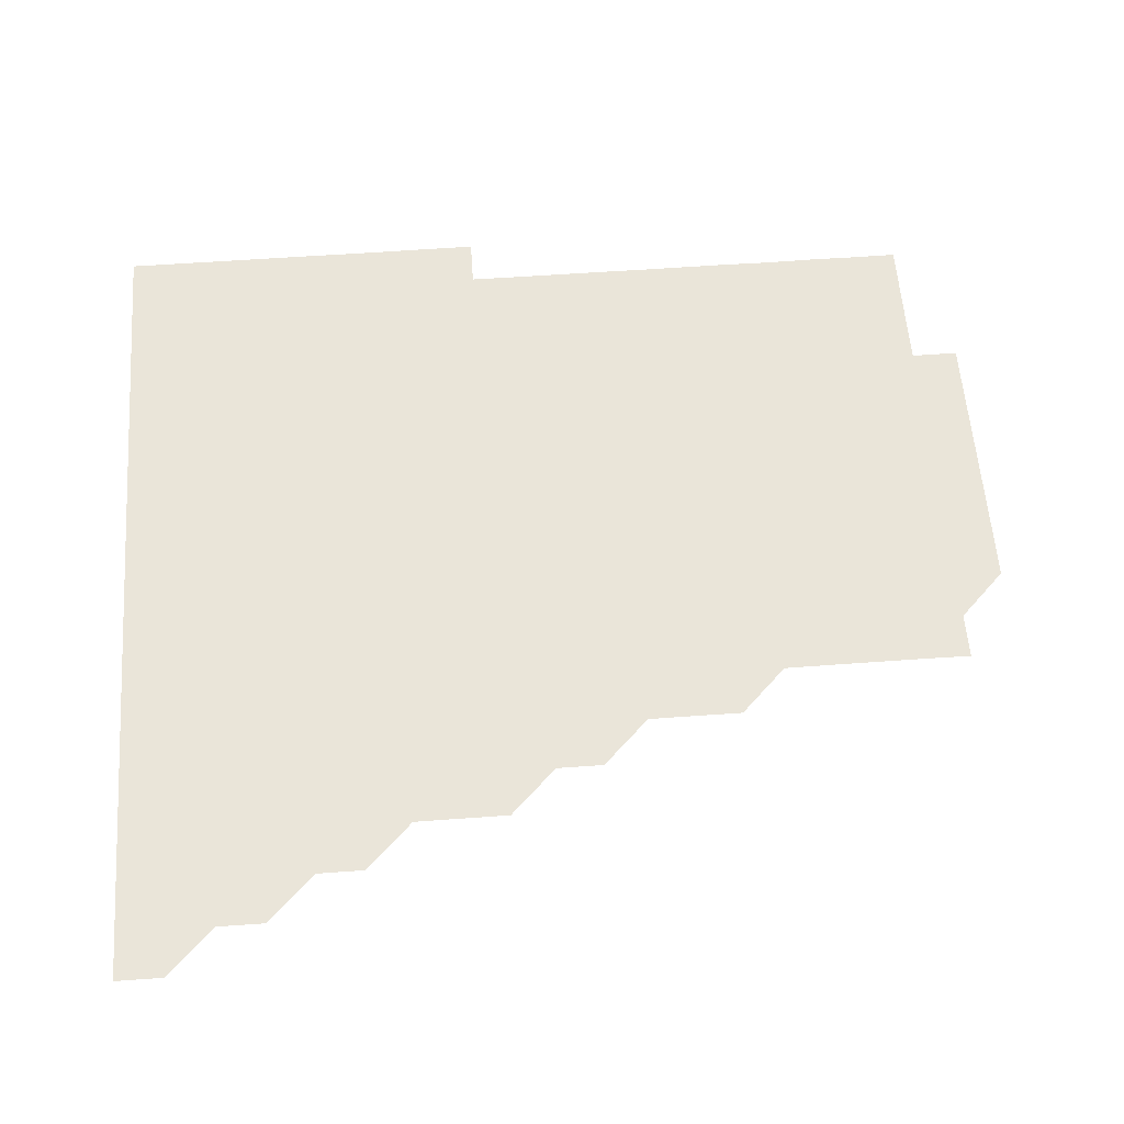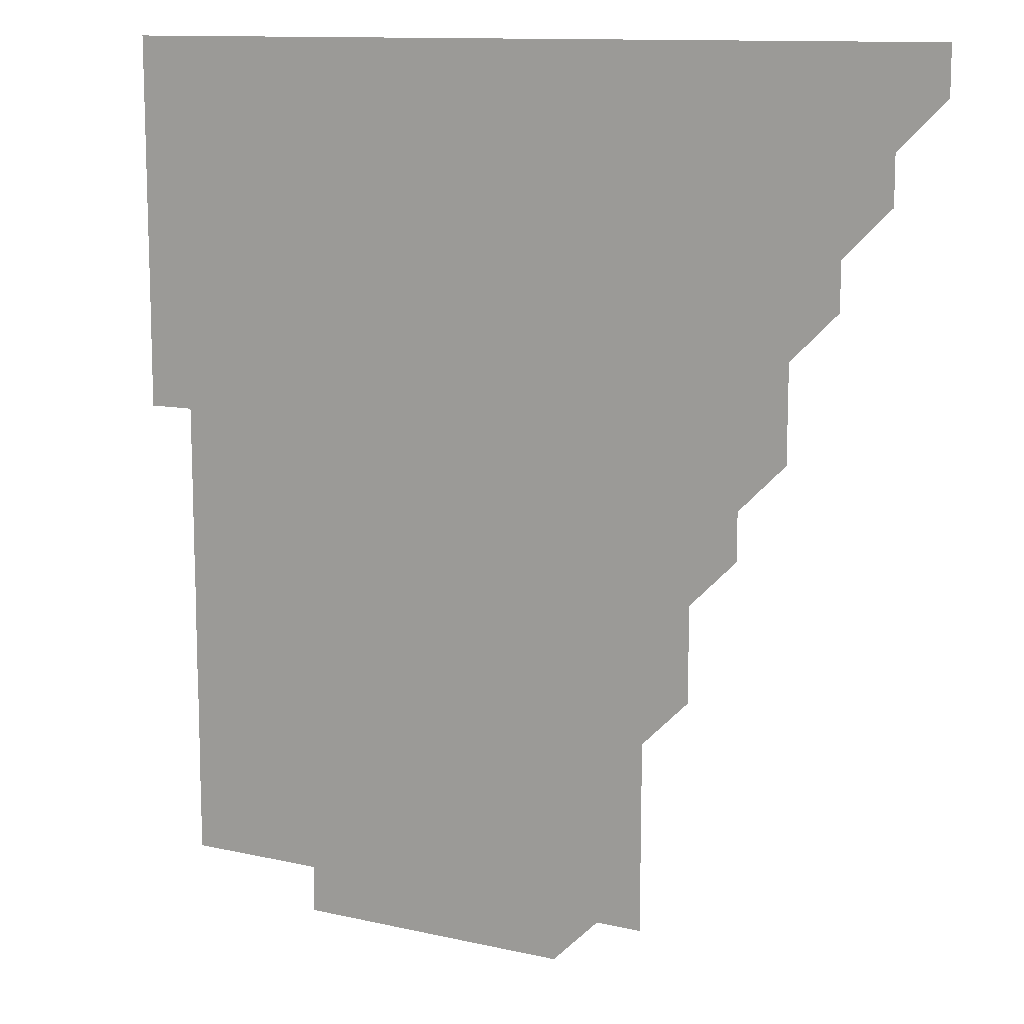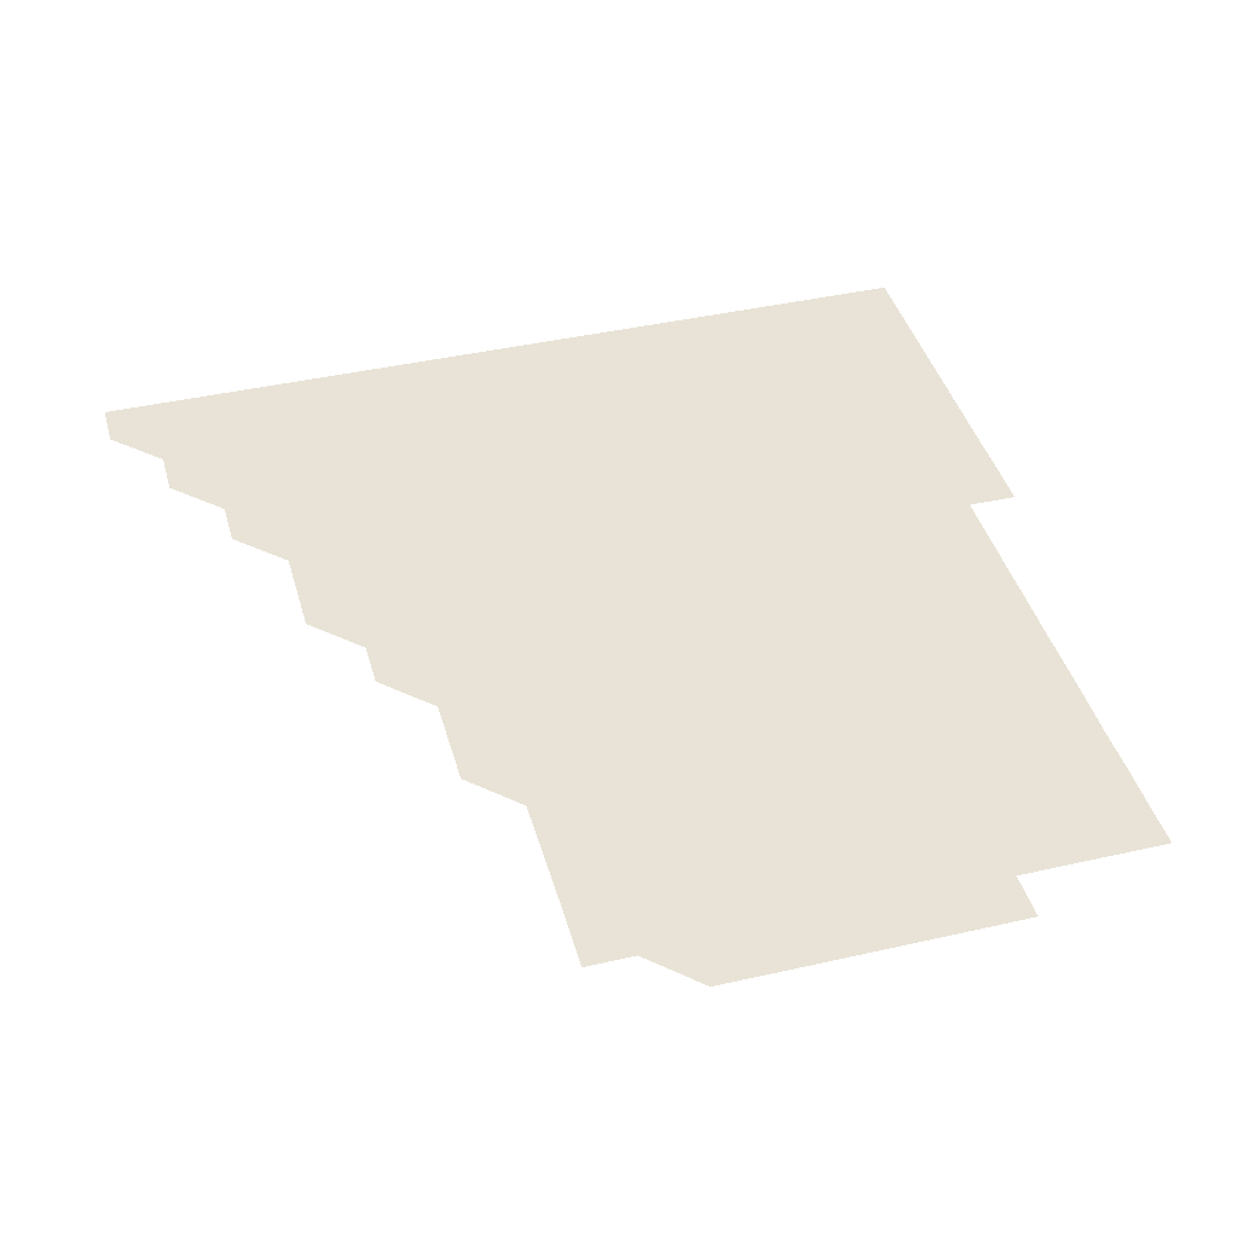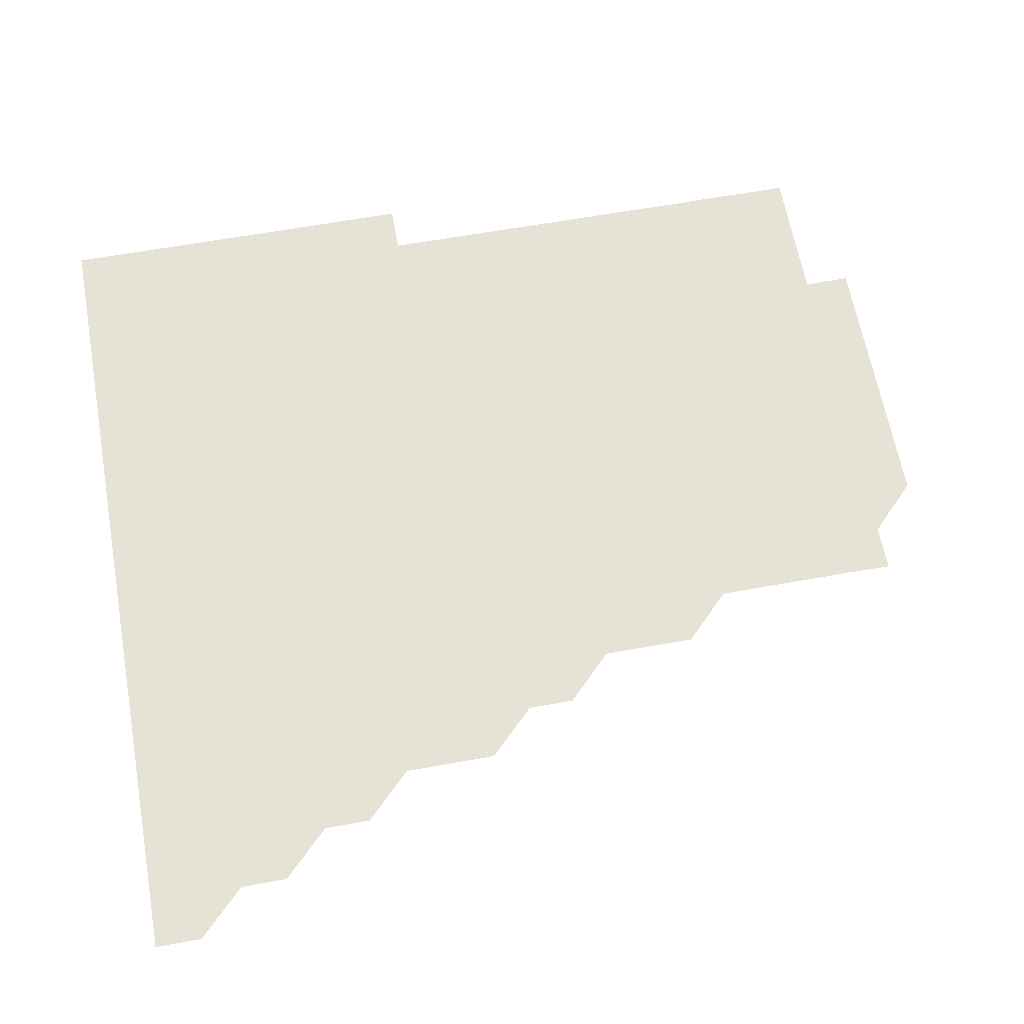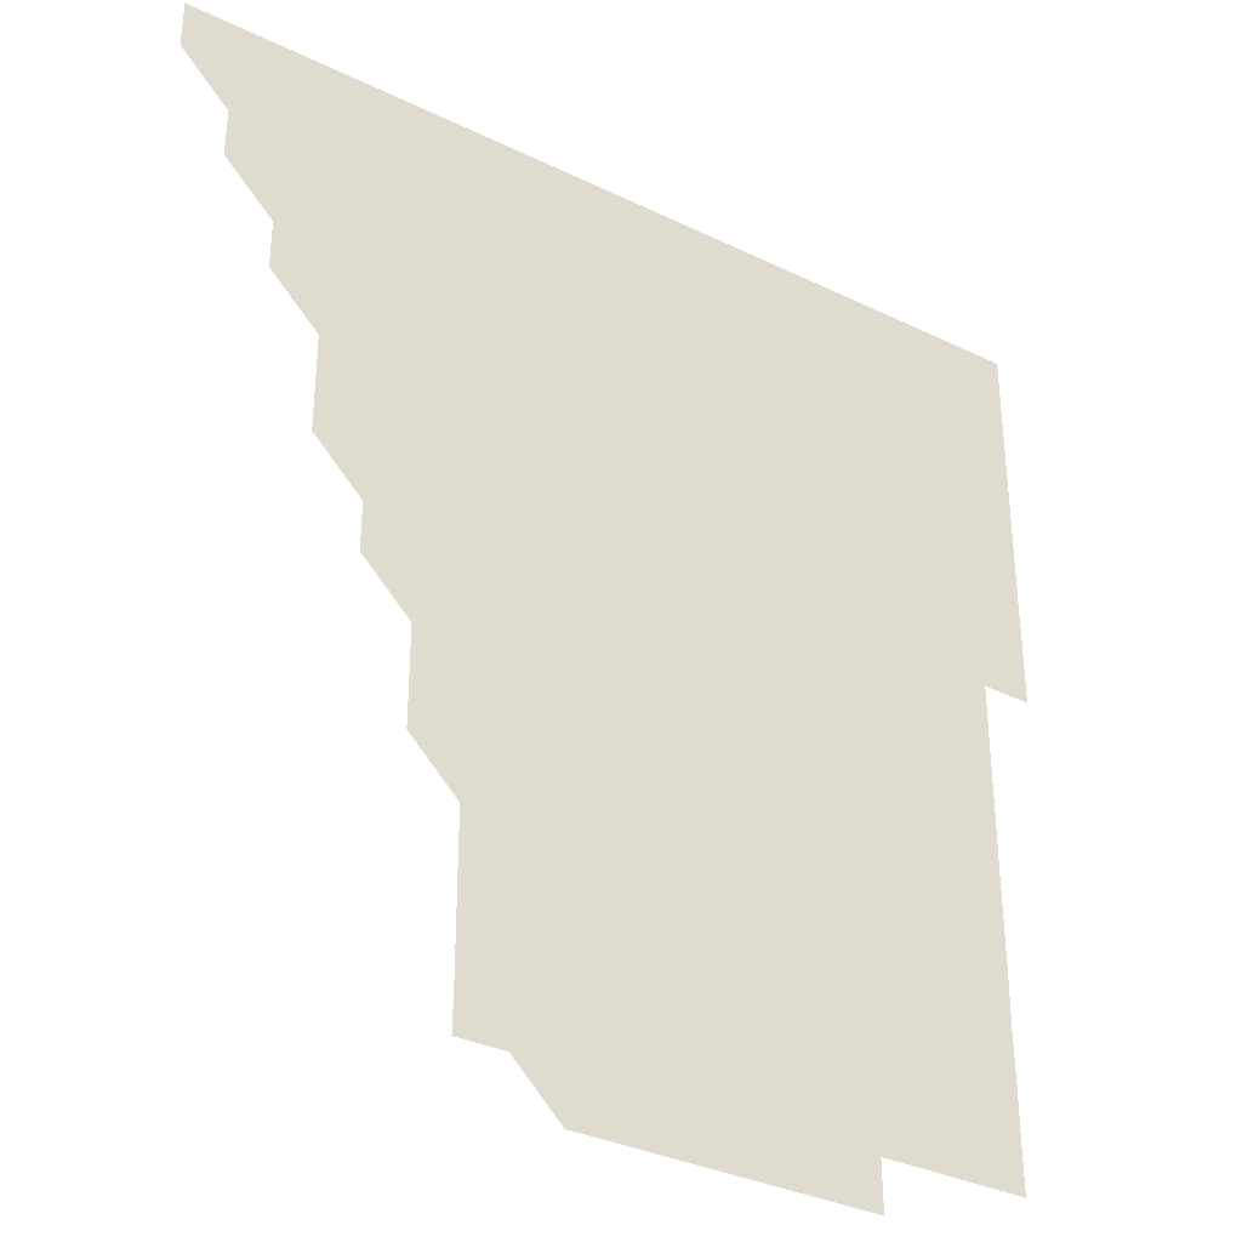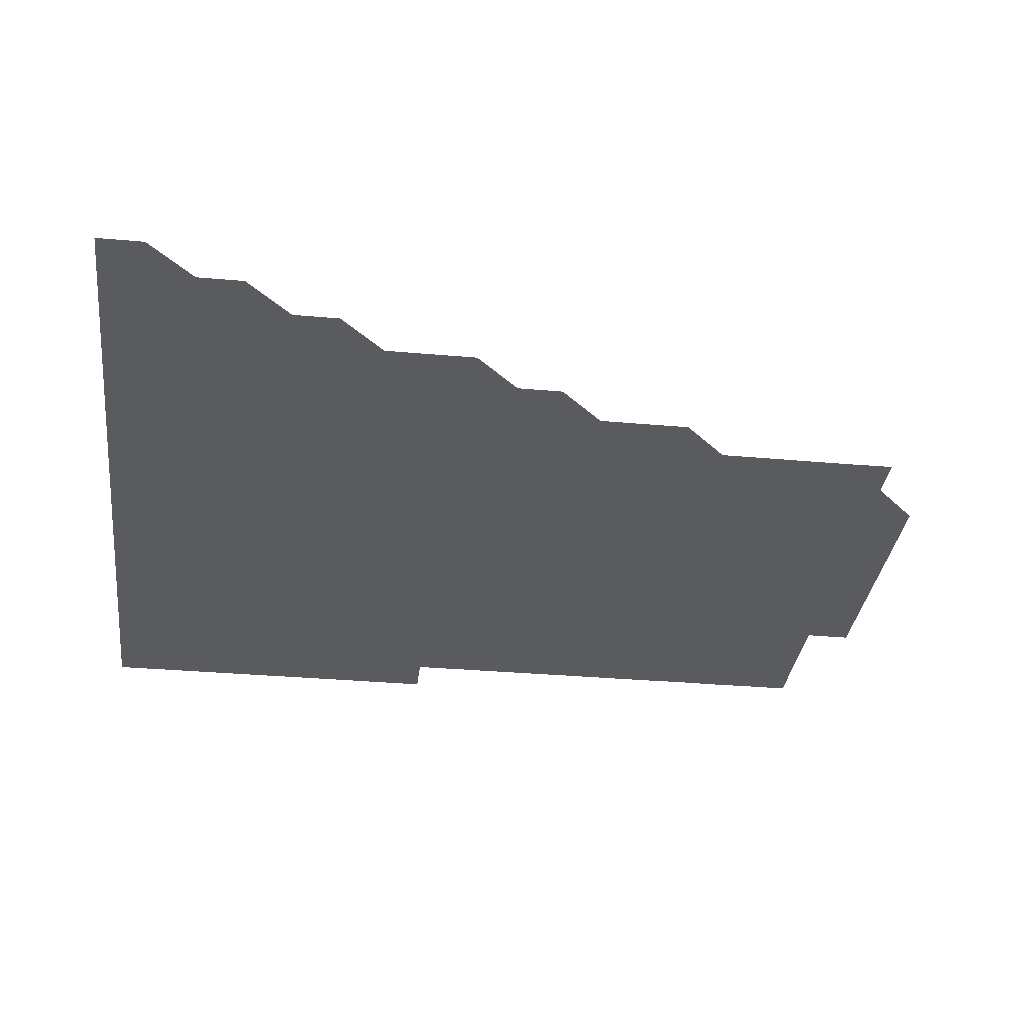
<metadata>
{"format":"obj","ext":"obj","renderer":"f3d","projection":"perspective","resolution":1024,"background":"white","views":[{"elev":58.0,"azim":-94.3,"up":"+Z"},{"elev":11.7,"azim":-151.3,"up":"+Y"},{"elev":41.7,"azim":-15.4,"up":"+Z"},{"elev":63.5,"azim":-100.3,"up":"+Z"},{"elev":-33.8,"azim":-33.4,"up":"+Y"},{"elev":-32.7,"azim":-97.1,"up":"+Z"}]}
</metadata>
<code>
v 436 421 0
v 436 436 0
v 451 391 0
v 451 406 0
v 451 421 0
v 451 436 0
v 466 361 0
v 466 376 0
v 466 391 0
v 466 406 0
v 466 421 0
v 466 436 0
v 481 316 0
v 481 331 0
v 481 346 0
v 481 361 0
v 481 376 0
v 481 391 0
v 481 406 0
v 481 421 0
v 481 436 0
v 496 285.9 0
v 496 301 0
v 496 316 0
v 496 331.1 0
v 496 346 0
v 496 361 0
v 496 376 0
v 496 391 0
v 496 406 0
v 496 421 0
v 496 436 0
v 511 240.9 0
v 511 255.9 0
v 511 270.9 0
v 511 286 0
v 511 301 0
v 511 316 0
v 511 331 0
v 511 346 0
v 511 361 0
v 511 376 0
v 511 391 0
v 511 406 0
v 511 421 0
v 511 436 0
v 526 166 0
v 526.1 180.8 0
v 526.1 195.9 0
v 526.1 210.9 0
v 526 225.9 0
v 526 241 0
v 526 256 0
v 526 271 0
v 526 286 0
v 526 301 0
v 526 316 0
v 526 331 0
v 526 346 0
v 526 361 0
v 526 376 0
v 526 391 0
v 526 406 0
v 526 421 0
v 526 436 0
v 540.9 166 0
v 541 181.1 0
v 541 196 0
v 541 211 0
v 541 226 0
v 541 241 0
v 541 256 0
v 541 271 0
v 541 286 0
v 541 301 0
v 541 316 0
v 541 331 0
v 541 346 0
v 541 361 0
v 541 376 0
v 541 391 0
v 541 406 0
v 541 421 0
v 541 436 0
v 556 151 0
v 556 166 0
v 556 181 0
v 556 196.1 0
v 556.1 211 0
v 556 226 0
v 556 241 0
v 556 256 0
v 556 271 0
v 556 286 0
v 556 301 0
v 556 316 0
v 556 331 0
v 556 346 0
v 556 361 0
v 556 376 0
v 556 391 0
v 556 406 0
v 556 421 0
v 556 436 0
v 570.9 151 0
v 571 166 0
v 571 181 0
v 571 196 0
v 571 211.1 0
v 571 226 0
v 571 241 0
v 571 256 0
v 571 271 0
v 571 286 0
v 571 301 0
v 571 316 0
v 571 331 0
v 571 346 0
v 571 361 0
v 571 376 0
v 571 391 0
v 571 406 0
v 571 421 0
v 571 436 0
v 586 151 0
v 586 166 0
v 586 181 0
v 586 196 0
v 586 211 0
v 586 226 0
v 586 241 0
v 586 256 0
v 586 271 0
v 586 286 0
v 586 301 0
v 586 316 0
v 586 331 0
v 586 346 0
v 586 361 0
v 586 376 0
v 586 391 0
v 586 406 0
v 586 421 0
v 586 436 0
v 601 151 0
v 601 166 0
v 601 181 0
v 601 196.1 0
v 601 211 0
v 601 226 0
v 601 241 0
v 601 256 0
v 601 271 0
v 601 286 0
v 601 301 0
v 601 316 0
v 601 331 0
v 601 346 0
v 601 361 0
v 601 376 0
v 601 391 0
v 601 406 0
v 601 421 0
v 601 436 0
v 616 151 0
v 616 166 0
v 616 181 0
v 616 196 0
v 616 211 0
v 616 226 0
v 616 241 0
v 616 256 0
v 616 271 0
v 616 286 0
v 616 301 0
v 616 316 0
v 616 331 0
v 616 346 0
v 616 361 0
v 616 376 0
v 616 391 0
v 616 406 0
v 616 421 0
v 616 436 0
v 631 151 0
v 631 166 0
v 631 181 0
v 631 196 0
v 631 211 0
v 631 226 0
v 631 241 0
v 631 256 0
v 631 271 0
v 631 286 0
v 631 301 0
v 631 316 0
v 631 331 0
v 631 346 0
v 631 361 0
v 631 376 0
v 631 391 0
v 631 406 0
v 631 421 0
v 631 436 0
v 646 151 0
v 645.9 166 0
v 646 181 0
v 646 196 0
v 646 211 0
v 646 226 0
v 646 241 0
v 646 256 0
v 646 271 0
v 646 286 0
v 646 301 0
v 646 316 0
v 646 331 0
v 646 346 0
v 646 361 0
v 646 376 0
v 646 391 0
v 646 406 0
v 646 421 0
v 646 436 0
v 661.1 166 0
v 661 181 0
v 661 196 0
v 661 211 0
v 661 226 0
v 661 241 0
v 661 256 0
v 661 271 0
v 661 286 0
v 661 301 0
v 661 316 0
v 661 331 0
v 661 346 0
v 661 361 0
v 661 376 0
v 661 391 0
v 661 406 0
v 661 421 0
v 661 436 0
v 676.1 166 0
v 676 181 0
v 676 196.1 0
v 676 211 0
v 676 226.1 0
v 676 241.1 0
v 676 256 0
v 676 271.1 0
v 676 286 0
v 676 301 0
v 676 316 0
v 676 331 0
v 676 346 0
v 676 361 0
v 676 376 0
v 676 391 0
v 676 406 0
v 676 421 0
v 676 436 0
v 691 166 0
v 691 180.9 0
v 691 195.9 0
v 690.8 210.9 0
v 691 225.9 0
v 691 240.9 0
v 690.9 255.9 0
v 691 270.9 0
v 691 285.9 0
v 691 300.9 0
v 691 316.1 0
v 690.9 331.1 0
v 691 346 0
v 691 361 0
v 691 376 0
v 691 391 0
v 691 406 0
v 691 421 0
v 691 436 0
v 706 316 0
v 706 330.9 0
v 706 345.9 0
v 706 360.9 0
v 706 376 0
v 706 391 0
v 706 406 0
v 706 421 0
v 706 436 0
f 4 5 1
f 1 5 2
f 5 6 2
f 8 9 3
f 3 9 4
f 9 10 4
f 4 10 5
f 10 11 5
f 5 11 6
f 11 12 6
f 15 16 7
f 7 16 8
f 16 17 8
f 8 17 9
f 17 18 9
f 9 18 10
f 18 19 10
f 10 19 11
f 19 20 11
f 11 20 12
f 20 21 12
f 23 24 13
f 13 24 14
f 24 25 14
f 14 25 15
f 25 26 15
f 15 26 16
f 26 27 16
f 16 27 17
f 27 28 17
f 17 28 18
f 28 29 18
f 18 29 19
f 29 30 19
f 19 30 20
f 30 31 20
f 20 31 21
f 31 32 21
f 35 36 22
f 22 36 23
f 36 37 23
f 23 37 24
f 37 38 24
f 24 38 25
f 38 39 25
f 25 39 26
f 39 40 26
f 26 40 27
f 40 41 27
f 27 41 28
f 41 42 28
f 28 42 29
f 42 43 29
f 29 43 30
f 43 44 30
f 30 44 31
f 44 45 31
f 31 45 32
f 45 46 32
f 51 52 33
f 33 52 34
f 52 53 34
f 34 53 35
f 53 54 35
f 35 54 36
f 54 55 36
f 36 55 37
f 55 56 37
f 37 56 38
f 56 57 38
f 38 57 39
f 57 58 39
f 39 58 40
f 58 59 40
f 40 59 41
f 59 60 41
f 41 60 42
f 60 61 42
f 42 61 43
f 61 62 43
f 43 62 44
f 62 63 44
f 44 63 45
f 63 64 45
f 45 64 46
f 64 65 46
f 47 66 48
f 66 67 48
f 48 67 49
f 67 68 49
f 49 68 50
f 68 69 50
f 50 69 51
f 69 70 51
f 51 70 52
f 70 71 52
f 52 71 53
f 71 72 53
f 53 72 54
f 72 73 54
f 54 73 55
f 73 74 55
f 55 74 56
f 74 75 56
f 56 75 57
f 75 76 57
f 57 76 58
f 76 77 58
f 58 77 59
f 77 78 59
f 59 78 60
f 78 79 60
f 60 79 61
f 79 80 61
f 61 80 62
f 80 81 62
f 62 81 63
f 81 82 63
f 63 82 64
f 82 83 64
f 64 83 65
f 83 84 65
f 85 86 66
f 66 86 67
f 86 87 67
f 67 87 68
f 87 88 68
f 68 88 69
f 88 89 69
f 69 89 70
f 89 90 70
f 70 90 71
f 90 91 71
f 71 91 72
f 91 92 72
f 72 92 73
f 92 93 73
f 73 93 74
f 93 94 74
f 74 94 75
f 94 95 75
f 75 95 76
f 95 96 76
f 76 96 77
f 96 97 77
f 77 97 78
f 97 98 78
f 78 98 79
f 98 99 79
f 79 99 80
f 99 100 80
f 80 100 81
f 100 101 81
f 81 101 82
f 101 102 82
f 82 102 83
f 102 103 83
f 83 103 84
f 103 104 84
f 85 105 86
f 105 106 86
f 86 106 87
f 106 107 87
f 87 107 88
f 107 108 88
f 88 108 89
f 108 109 89
f 89 109 90
f 109 110 90
f 90 110 91
f 110 111 91
f 91 111 92
f 111 112 92
f 92 112 93
f 112 113 93
f 93 113 94
f 113 114 94
f 94 114 95
f 114 115 95
f 95 115 96
f 115 116 96
f 96 116 97
f 116 117 97
f 97 117 98
f 117 118 98
f 98 118 99
f 118 119 99
f 99 119 100
f 119 120 100
f 100 120 101
f 120 121 101
f 101 121 102
f 121 122 102
f 102 122 103
f 122 123 103
f 103 123 104
f 123 124 104
f 105 125 106
f 125 126 106
f 106 126 107
f 126 127 107
f 107 127 108
f 127 128 108
f 108 128 109
f 128 129 109
f 109 129 110
f 129 130 110
f 110 130 111
f 130 131 111
f 111 131 112
f 131 132 112
f 112 132 113
f 132 133 113
f 113 133 114
f 133 134 114
f 114 134 115
f 134 135 115
f 115 135 116
f 135 136 116
f 116 136 117
f 136 137 117
f 117 137 118
f 137 138 118
f 118 138 119
f 138 139 119
f 119 139 120
f 139 140 120
f 120 140 121
f 140 141 121
f 121 141 122
f 141 142 122
f 122 142 123
f 142 143 123
f 123 143 124
f 143 144 124
f 125 145 126
f 145 146 126
f 126 146 127
f 146 147 127
f 127 147 128
f 147 148 128
f 128 148 129
f 148 149 129
f 129 149 130
f 149 150 130
f 130 150 131
f 150 151 131
f 131 151 132
f 151 152 132
f 132 152 133
f 152 153 133
f 133 153 134
f 153 154 134
f 134 154 135
f 154 155 135
f 135 155 136
f 155 156 136
f 136 156 137
f 156 157 137
f 137 157 138
f 157 158 138
f 138 158 139
f 158 159 139
f 139 159 140
f 159 160 140
f 140 160 141
f 160 161 141
f 141 161 142
f 161 162 142
f 142 162 143
f 162 163 143
f 143 163 144
f 163 164 144
f 145 165 146
f 165 166 146
f 146 166 147
f 166 167 147
f 147 167 148
f 167 168 148
f 148 168 149
f 168 169 149
f 149 169 150
f 169 170 150
f 150 170 151
f 170 171 151
f 151 171 152
f 171 172 152
f 152 172 153
f 172 173 153
f 153 173 154
f 173 174 154
f 154 174 155
f 174 175 155
f 155 175 156
f 175 176 156
f 156 176 157
f 176 177 157
f 157 177 158
f 177 178 158
f 158 178 159
f 178 179 159
f 159 179 160
f 179 180 160
f 160 180 161
f 180 181 161
f 161 181 162
f 181 182 162
f 162 182 163
f 182 183 163
f 163 183 164
f 183 184 164
f 165 185 166
f 185 186 166
f 166 186 167
f 186 187 167
f 167 187 168
f 187 188 168
f 168 188 169
f 188 189 169
f 169 189 170
f 189 190 170
f 170 190 171
f 190 191 171
f 171 191 172
f 191 192 172
f 172 192 173
f 192 193 173
f 173 193 174
f 193 194 174
f 174 194 175
f 194 195 175
f 175 195 176
f 195 196 176
f 176 196 177
f 196 197 177
f 177 197 178
f 197 198 178
f 178 198 179
f 198 199 179
f 179 199 180
f 199 200 180
f 180 200 181
f 200 201 181
f 181 201 182
f 201 202 182
f 182 202 183
f 202 203 183
f 183 203 184
f 203 204 184
f 185 205 186
f 205 206 186
f 186 206 187
f 206 207 187
f 187 207 188
f 207 208 188
f 188 208 189
f 208 209 189
f 189 209 190
f 209 210 190
f 190 210 191
f 210 211 191
f 191 211 192
f 211 212 192
f 192 212 193
f 212 213 193
f 193 213 194
f 213 214 194
f 194 214 195
f 214 215 195
f 195 215 196
f 215 216 196
f 196 216 197
f 216 217 197
f 197 217 198
f 217 218 198
f 198 218 199
f 218 219 199
f 199 219 200
f 219 220 200
f 200 220 201
f 220 221 201
f 201 221 202
f 221 222 202
f 202 222 203
f 222 223 203
f 203 223 204
f 223 224 204
f 206 225 207
f 225 226 207
f 207 226 208
f 226 227 208
f 208 227 209
f 227 228 209
f 209 228 210
f 228 229 210
f 210 229 211
f 229 230 211
f 211 230 212
f 230 231 212
f 212 231 213
f 231 232 213
f 213 232 214
f 232 233 214
f 214 233 215
f 233 234 215
f 215 234 216
f 234 235 216
f 216 235 217
f 235 236 217
f 217 236 218
f 236 237 218
f 218 237 219
f 237 238 219
f 219 238 220
f 238 239 220
f 220 239 221
f 239 240 221
f 221 240 222
f 240 241 222
f 222 241 223
f 241 242 223
f 223 242 224
f 242 243 224
f 225 244 226
f 244 245 226
f 226 245 227
f 245 246 227
f 227 246 228
f 246 247 228
f 228 247 229
f 247 248 229
f 229 248 230
f 248 249 230
f 230 249 231
f 249 250 231
f 231 250 232
f 250 251 232
f 232 251 233
f 251 252 233
f 233 252 234
f 252 253 234
f 234 253 235
f 253 254 235
f 235 254 236
f 254 255 236
f 236 255 237
f 255 256 237
f 237 256 238
f 256 257 238
f 238 257 239
f 257 258 239
f 239 258 240
f 258 259 240
f 240 259 241
f 259 260 241
f 241 260 242
f 260 261 242
f 242 261 243
f 261 262 243
f 244 263 245
f 263 264 245
f 245 264 246
f 264 265 246
f 246 265 247
f 265 266 247
f 247 266 248
f 266 267 248
f 248 267 249
f 267 268 249
f 249 268 250
f 268 269 250
f 250 269 251
f 269 270 251
f 251 270 252
f 270 271 252
f 252 271 253
f 271 272 253
f 253 272 254
f 272 273 254
f 254 273 255
f 273 274 255
f 255 274 256
f 274 275 256
f 256 275 257
f 275 276 257
f 257 276 258
f 276 277 258
f 258 277 259
f 277 278 259
f 259 278 260
f 278 279 260
f 260 279 261
f 279 280 261
f 261 280 262
f 280 281 262
f 273 282 274
f 282 283 274
f 274 283 275
f 283 284 275
f 275 284 276
f 284 285 276
f 276 285 277
f 285 286 277
f 277 286 278
f 286 287 278
f 278 287 279
f 287 288 279
f 279 288 280
f 288 289 280
f 280 289 281
f 289 290 281

</code>
